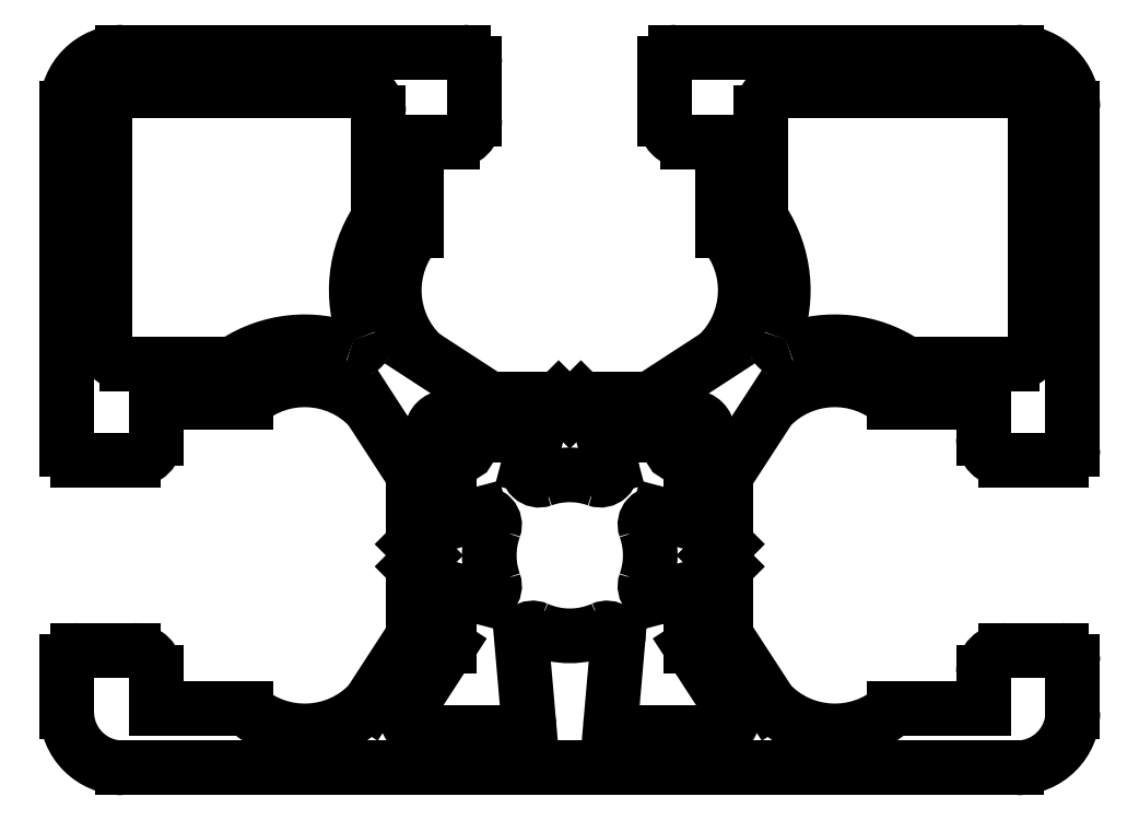
<metadata>
{"format":"dxf","ext":"dxf","renderer":"ezdxf+matplotlib","layout":"modelspace","background":"white","min_lineweight":24,"dpi":150}
</metadata>
<code>
0
SECTION
2
ENTITIES
0
LINE
8
0
10
235.4
20
831.2
30
0
11
235.9
21
830.7
31
0
0
LINE
8
0
10
235.9
20
830.7
30
0
11
235.4
21
830.2
31
0
0
LINE
8
0
10
235.4
20
834.3
30
0
11
235.4
21
831.2
31
0
0
LINE
8
0
10
235.4
20
830.2
30
0
11
235.4
21
827.1
31
0
0
LINE
8
0
10
233.5
20
837.3
30
0
11
235.4
21
834.3
31
0
0
LINE
8
0
10
235.4
20
827.1
30
0
11
233.5
21
824.1
31
0
0
ARC
8
0
10
230.6
20
834.6
30
0
40
4
50
43.43
51
131.4
0
ARC
8
0
10
230.6
20
826.9
30
0
40
4
50
228.6
51
316.6
0
LINE
8
0
10
223.9
20
837.6
30
0
11
227.9
21
837.6
31
0
0
LINE
8
0
10
227.9
20
823.9
30
0
11
223.9
21
823.9
31
0
0
LINE
8
0
10
223.9
20
836
30
0
11
223.9
21
837.6
31
0
0
LINE
8
0
10
223.9
20
823.9
30
0
11
223.9
21
825.5
31
0
0
ARC
8
0
10
222.9
20
836
30
0
40
1
50
270
51
0
0
ARC
8
0
10
222.9
20
825.5
30
0
40
1
50
6.514e-12
51
90
0
LINE
8
0
10
220.4
20
835
30
0
11
222.9
21
835
31
0
0
LINE
8
0
10
222.9
20
826.5
30
0
11
220.4
21
826.5
31
0
0
ARC
8
0
10
220.4
20
835.5
30
0
40
0.5
50
180
51
270
0
ARC
8
0
10
220.4
20
826
30
0
40
0.5
50
90
51
180
0
LINE
8
0
10
219.9
20
835.5
30
0
11
219.9
21
850.7
31
0
0
LINE
8
0
10
219.9
20
823.7
30
0
11
219.9
21
826
31
0
0
ARC
8
0
10
222.4
20
850.7
30
0
40
2.5
50
90
51
180
0
ARC
8
0
10
222.4
20
823.7
30
0
40
2.5
50
180
51
270
0
LINE
8
0
10
222.4
20
853.2
30
0
11
237.7
21
853.2
31
0
0
LINE
8
0
10
262.4
20
821.2
30
0
11
222.4
21
821.2
31
0
0
ARC
8
0
10
237.7
20
852.7
30
0
40
0.5
50
1.303e-11
51
90
0
ARC
8
0
10
262.4
20
823.7
30
0
40
2.5
50
270
51
0
0
LINE
8
0
10
238.2
20
850.2
30
0
11
238.2
21
852.7
31
0
0
LINE
8
0
10
264.9
20
826
30
0
11
264.9
21
823.7
31
0
0
ARC
8
0
10
237.2
20
850.2
30
0
40
1
50
270
51
0
0
ARC
8
0
10
264.4
20
826
30
0
40
0.5
50
1.303e-11
51
90
0
LINE
8
0
10
235.6
20
849.2
30
0
11
237.2
21
849.2
31
0
0
LINE
8
0
10
264.4
20
826.5
30
0
11
261.9
21
826.5
31
0
0
LINE
8
0
10
235.6
20
845.2
30
0
11
235.6
21
849.2
31
0
0
ARC
8
0
10
261.9
20
825.5
30
0
40
1
50
90
51
180
0
ARC
8
0
10
238.6
20
842.6
30
0
40
4
50
138.6
51
226.6
0
LINE
8
0
10
260.9
20
825.5
30
0
11
260.9
21
823.9
31
0
0
LINE
8
0
10
238.8
20
837.7
30
0
11
235.8
21
839.7
31
0
0
LINE
8
0
10
260.9
20
823.9
30
0
11
256.9
21
823.9
31
0
0
LINE
8
0
10
241.9
20
837.7
30
0
11
238.8
21
837.7
31
0
0
ARC
8
0
10
254.3
20
826.9
30
0
40
4
50
223.4
51
311.4
0
LINE
8
0
10
242.4
20
837.2
30
0
11
241.9
21
837.7
31
0
0
LINE
8
0
10
251.4
20
824.1
30
0
11
249.4
21
827.1
31
0
0
LINE
8
0
10
242.9
20
837.7
30
0
11
242.4
21
837.2
31
0
0
LINE
8
0
10
249.4
20
827.1
30
0
11
249.4
21
830.2
31
0
0
LINE
8
0
10
246
20
837.7
30
0
11
242.9
21
837.7
31
0
0
LINE
8
0
10
249.4
20
830.2
30
0
11
248.9
21
830.7
31
0
0
LINE
8
0
10
249
20
839.7
30
0
11
246
21
837.7
31
0
0
LINE
8
0
10
248.9
20
830.7
30
0
11
249.4
21
831.2
31
0
0
ARC
8
0
10
246.3
20
842.6
30
0
40
4
50
313.4
51
41.41
0
LINE
8
0
10
249.4
20
831.2
30
0
11
249.4
21
834.3
31
0
0
LINE
8
0
10
249.3
20
849.2
30
0
11
249.3
21
845.2
31
0
0
LINE
8
0
10
249.4
20
834.3
30
0
11
251.4
21
837.3
31
0
0
LINE
8
0
10
247.7
20
849.2
30
0
11
249.3
21
849.2
31
0
0
ARC
8
0
10
254.3
20
834.6
30
0
40
4
50
48.59
51
136.6
0
ARC
8
0
10
247.7
20
850.2
30
0
40
1
50
180
51
270
0
LINE
8
0
10
256.9
20
837.6
30
0
11
260.9
21
837.6
31
0
0
LINE
8
0
10
246.7
20
852.7
30
0
11
246.7
21
850.2
31
0
0
LINE
8
0
10
260.9
20
837.6
30
0
11
260.9
21
836
31
0
0
ARC
8
0
10
247.2
20
852.7
30
0
40
0.5
50
90
51
180
0
ARC
8
0
10
261.9
20
836
30
0
40
1
50
180
51
270
0
LINE
8
0
10
247.2
20
853.2
30
0
11
262.4
21
853.2
31
0
0
LINE
8
0
10
261.9
20
835
30
0
11
264.4
21
835
31
0
0
ARC
8
0
10
262.4
20
850.7
30
0
40
2.5
50
2.606e-12
51
90
0
ARC
8
0
10
264.4
20
835.5
30
0
40
0.5
50
270
51
0
0
LINE
8
0
10
264.9
20
850.7
30
0
11
264.9
21
835.5
31
0
0
LINE
8
0
10
222.6
20
851.5
30
0
11
232.9
21
851.5
31
0
0
ARC
8
0
10
222.6
20
850.5
30
0
40
1
50
90
51
180
0
ARC
8
0
10
232.9
20
850.5
30
0
40
1
50
0
51
90
0
LINE
8
0
10
221.6
20
840.3
30
0
11
221.6
21
850.5
31
0
0
LINE
8
0
10
233.9
20
850.5
30
0
11
233.9
21
845.9
31
0
0
ARC
8
0
10
222.6
20
840.3
30
0
40
1
50
180
51
270
0
ARC
8
0
10
233.4
20
845.9
30
0
40
0.5
50
327
51
1.303e-11
0
LINE
8
0
10
227.2
20
839.3
30
0
11
222.6
21
839.3
31
0
0
ARC
8
0
10
238.6
20
842.6
30
0
40
5.7
50
147
51
200.9
0
ARC
8
0
10
227.2
20
839.8
30
0
40
0.5
50
270
51
303
0
ARC
8
0
10
232.8
20
840.3
30
0
40
0.5
50
249.1
51
20.91
0
ARC
8
0
10
230.6
20
834.6
30
0
40
5.7
50
69.09
51
123
0
LINE
8
0
10
238.4
20
832.6
30
0
11
237.6
21
832.4
31
0
0
ARC
8
0
10
238.5
20
832.1
30
0
40
0.5
50
340.5
51
105
0
ARC
8
0
10
237.5
20
832.8
30
0
40
0.5
50
180
51
285
0
ARC
8
0
10
242.4
20
830.7
30
0
40
3.6
50
160.5
51
199.5
0
LINE
8
0
10
237
20
832.8
30
0
11
237
21
834.8
31
0
0
ARC
8
0
10
238.5
20
829.3
30
0
40
0.5
50
255
51
19.49
0
LINE
8
0
10
237
20
834.8
30
0
11
236.3
21
835.8
31
0
0
LINE
8
0
10
237.6
20
829.1
30
0
11
238.4
21
828.9
31
0
0
ARC
8
0
10
236.9
20
836.2
30
0
40
0.7
50
56.98
51
213
0
ARC
8
0
10
237.5
20
828.6
30
0
40
0.5
50
75
51
180
0
LINE
8
0
10
237.3
20
836.8
30
0
11
238.3
21
836.1
31
0
0
LINE
8
0
10
237
20
826.6
30
0
11
237
21
828.6
31
0
0
LINE
8
0
10
238.3
20
836.1
30
0
11
240.3
21
836.1
31
0
0
LINE
8
0
10
235.2
20
823.9
30
0
11
237
21
826.6
31
0
0
ARC
8
0
10
240.3
20
835.6
30
0
40
0.5
50
345
51
90
0
ARC
8
0
10
235.8
20
823.5
30
0
40
0.7
50
147
51
270
0
LINE
8
0
10
240.8
20
835.5
30
0
11
240.6
21
834.7
31
0
0
LINE
8
0
10
240.1
20
822.8
30
0
11
235.8
21
822.8
31
0
0
ARC
8
0
10
241
20
834.6
30
0
40
0.5
50
165
51
289.5
0
ARC
8
0
10
240.1
20
823.3
30
0
40
0.5
50
270
51
5
0
ARC
8
0
10
242.4
20
830.7
30
0
40
3.6
50
70.51
51
109.5
0
LINE
8
0
10
240.3
20
826.9
30
0
11
240.6
21
823.4
31
0
0
ARC
8
0
10
243.8
20
834.6
30
0
40
0.5
50
250.5
51
15
0
ARC
8
0
10
240.8
20
827
30
0
40
0.5
50
66.15
51
185
0
LINE
8
0
10
244.3
20
834.7
30
0
11
244.1
21
835.5
31
0
0
ARC
8
0
10
242.4
20
830.7
30
0
40
3.6
50
246.2
51
293.8
0
ARC
8
0
10
244.5
20
835.6
30
0
40
0.5
50
90
51
195
0
ARC
8
0
10
244.1
20
827
30
0
40
0.5
50
355
51
113.8
0
LINE
8
0
10
244.5
20
836.1
30
0
11
246.5
21
836.1
31
0
0
LINE
8
0
10
244.3
20
823.4
30
0
11
244.6
21
826.9
31
0
0
LINE
8
0
10
246.5
20
836.1
30
0
11
247.5
21
836.8
31
0
0
ARC
8
0
10
244.8
20
823.3
30
0
40
0.5
50
175
51
270
0
ARC
8
0
10
247.9
20
836.2
30
0
40
0.7
50
327
51
123
0
LINE
8
0
10
249
20
822.8
30
0
11
244.8
21
822.8
31
0
0
LINE
8
0
10
248.5
20
835.8
30
0
11
247.8
21
834.8
31
0
0
ARC
8
0
10
249
20
823.5
30
0
40
0.7
50
270
51
33.02
0
LINE
8
0
10
247.8
20
834.8
30
0
11
247.8
21
832.8
31
0
0
LINE
8
0
10
247.8
20
826.6
30
0
11
249.6
21
823.9
31
0
0
ARC
8
0
10
247.3
20
832.8
30
0
40
0.5
50
255
51
1.303e-11
0
LINE
8
0
10
247.8
20
828.6
30
0
11
247.8
21
826.6
31
0
0
LINE
8
0
10
247.2
20
832.4
30
0
11
246.4
21
832.6
31
0
0
ARC
8
0
10
247.3
20
828.6
30
0
40
0.5
50
0
51
105
0
ARC
8
0
10
246.3
20
832.1
30
0
40
0.5
50
75
51
199.5
0
LINE
8
0
10
246.4
20
828.9
30
0
11
247.2
21
829.1
31
0
0
ARC
8
0
10
242.4
20
830.7
30
0
40
3.6
50
340.5
51
19.49
0
ARC
8
0
10
246.3
20
829.3
30
0
40
0.5
50
160.5
51
285
0
LINE
8
0
10
263.2
20
850.5
30
0
11
263.2
21
840.3
31
0
0
ARC
8
0
10
262.2
20
850.5
30
0
40
1
50
0
51
90
0
ARC
8
0
10
262.2
20
840.3
30
0
40
1
50
270
51
6.475e-12
0
LINE
8
0
10
252
20
851.5
30
0
11
262.2
21
851.5
31
0
0
LINE
8
0
10
262.2
20
839.3
30
0
11
257.6
21
839.3
31
0
0
ARC
8
0
10
252
20
850.5
30
0
40
1
50
90
51
180
0
ARC
8
0
10
257.6
20
839.8
30
0
40
0.5
50
237
51
270
0
LINE
8
0
10
251
20
845.9
30
0
11
251
21
850.5
31
0
0
ARC
8
0
10
254.3
20
834.6
30
0
40
5.7
50
57
51
110.9
0
ARC
8
0
10
251.5
20
845.9
30
0
40
0.5
50
180
51
213
0
ARC
8
0
10
252.1
20
840.3
30
0
40
0.5
50
159.1
51
290.9
0
ARC
8
0
10
246.3
20
842.6
30
0
40
5.7
50
339.1
51
33
0
ENDSEC
0
EOF

</code>
